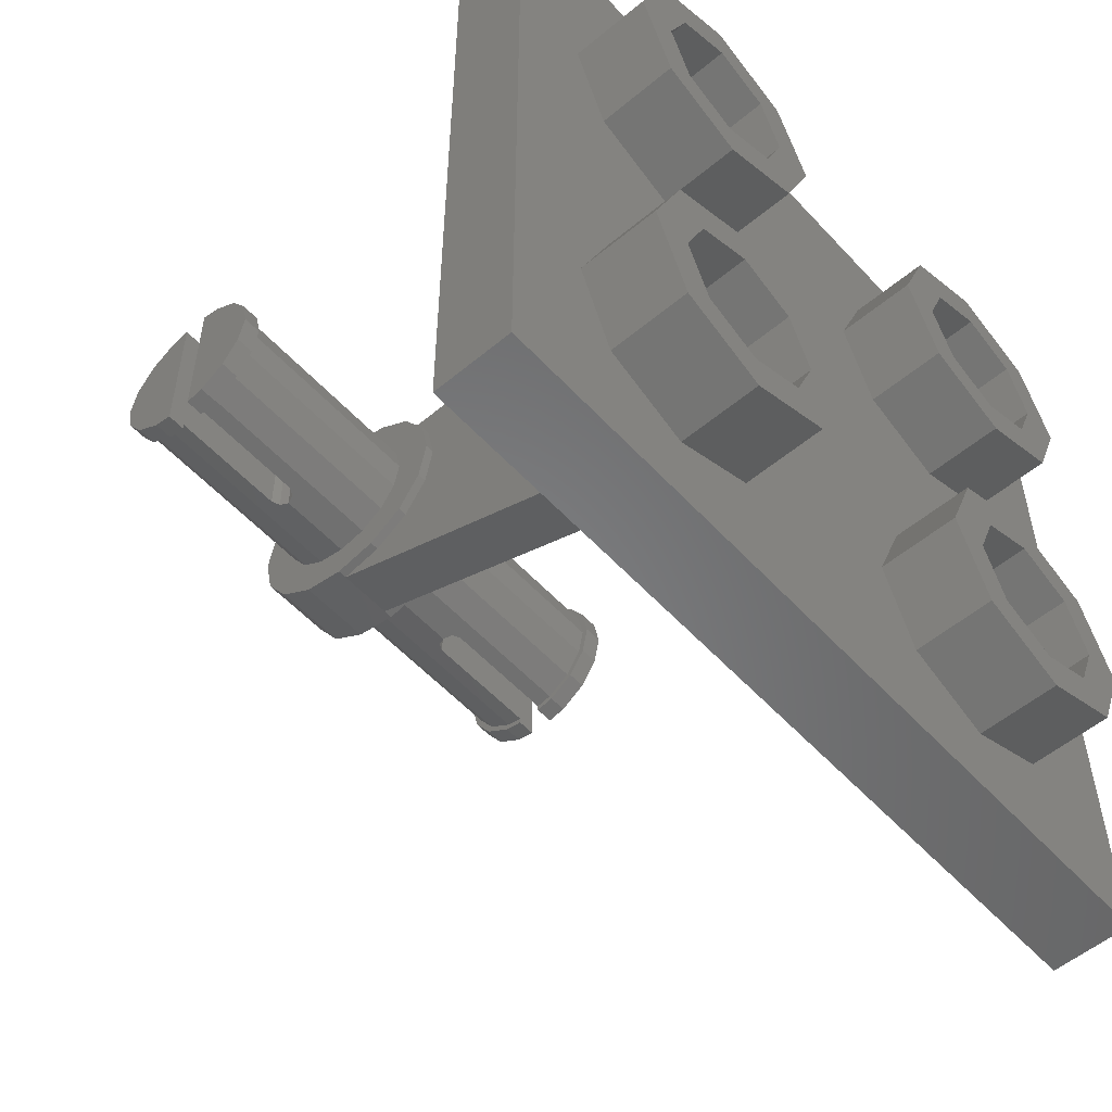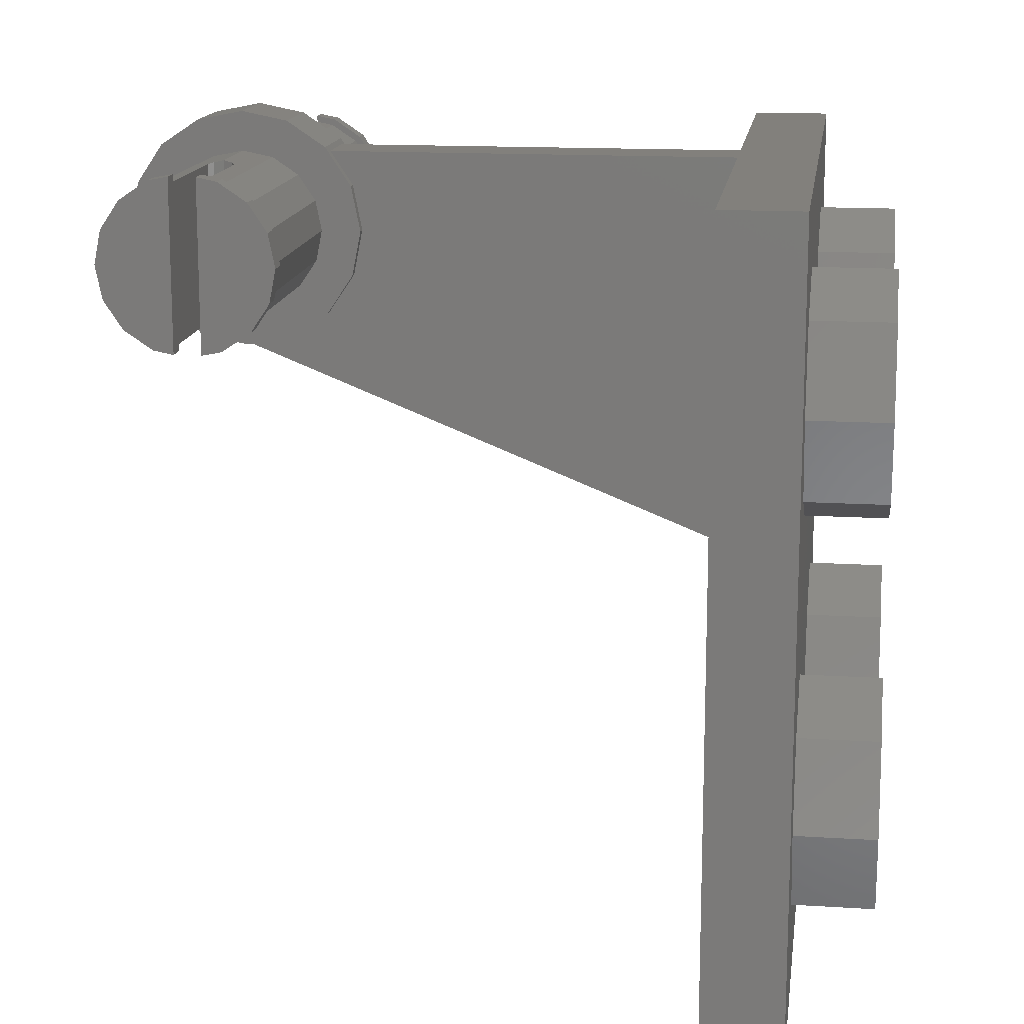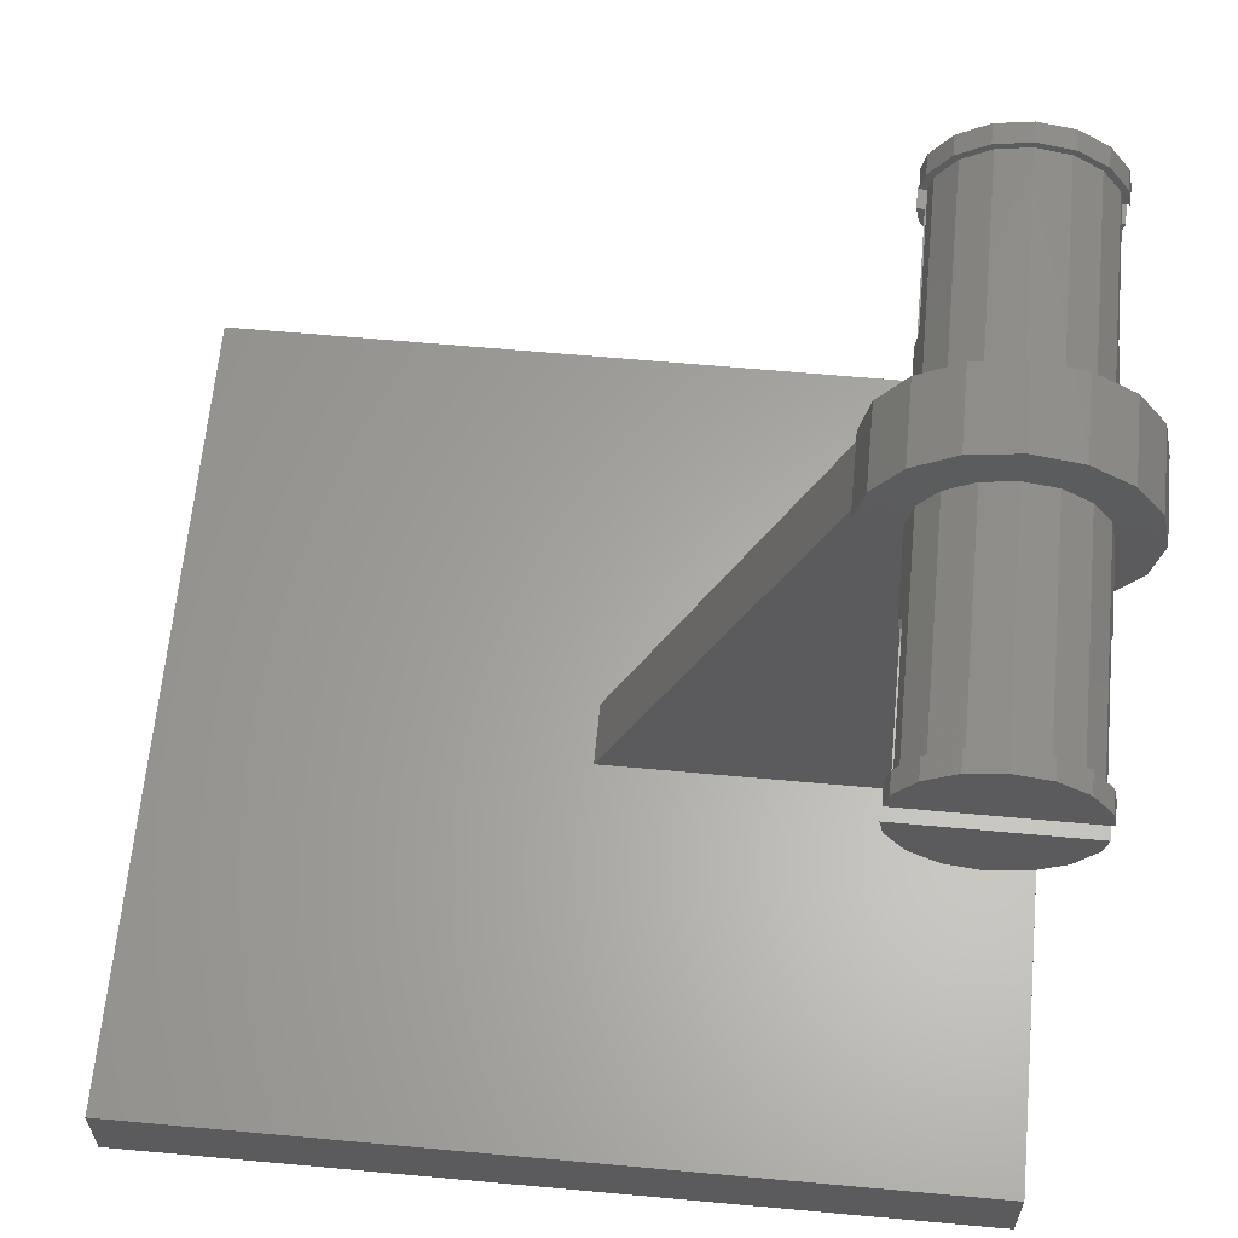
<metadata>
{"format":"stl","ext":"stl","renderer":"f3d","projection":"perspective","resolution":1024,"background":"white","views":[{"elev":-54.4,"azim":-48.5,"up":"+Z"},{"elev":14.8,"azim":-82.2,"up":"+Z"},{"elev":62.6,"azim":-84.7,"up":"+Y"}]}
</metadata>
<code>
# stl→obj: 360 verts, 592 faces
v 0.08 1.16 0.64
v 0.08 1.4 0.64
v 0.08 1.382 0.7318
v 0.08 1.33 0.8097
v 0.08 1.252 0.8617
v 0.08 1.16 0.88
v 0.08 1.068 0.8617
v 0.08 0.9903 0.8097
v 0.08 0.9383 0.7318
v 0.08 0.92 0.64
v 0.08 0.9383 0.5482
v 0.08 0.9903 0.4703
v 0.08 1.068 0.4183
v 0.08 1.16 0.4
v 0.08 1.252 0.4183
v 0.08 1.33 0.4703
v 0.08 1.382 0.5482
v -0.08 1.4 0.64
v -0.08 1.382 0.5482
v -0.08 1.16 0.64
v -0.08 1.33 0.4703
v -0.08 1.252 0.4183
v -0.08 1.16 0.4
v -0.08 1.068 0.4183
v -0.08 0.9903 0.4703
v -0.08 0.9383 0.5482
v -0.08 0.92 0.64
v -0.08 0.9383 0.7318
v -0.08 0.9903 0.8097
v -0.08 1.068 0.8617
v -0.08 1.16 0.88
v -0.08 1.252 0.8617
v -0.08 1.33 0.8097
v -0.08 1.382 0.7318
v 0.24 1.221 0.4922
v 0.264 1.187 0.4853
v 0.24 1.187 0.4853
v 0.24 1.099 0.4922
v 0.24 1.133 0.4853
v 0.264 1.133 0.4853
v 0.24 1.221 0.7878
v 0.24 1.187 0.7947
v 0.264 1.187 0.7947
v 0.24 1.099 0.7878
v 0.264 1.133 0.7947
v 0.24 1.133 0.7947
v 0.52 1.133 0.7947
v 0.52 1.133 0.808
v 0.56 1.133 0.808
v 0.52 1.133 0.4853
v 0.56 1.133 0.472
v 0.52 1.133 0.472
v 0.52 1.187 0.7947
v 0.56 1.187 0.808
v 0.52 1.187 0.808
v 0.52 1.187 0.4853
v 0.52 1.187 0.472
v 0.56 1.187 0.472
v 0.56 1.226 0.4799
v 0.56 1.283 0.5174
v 0.56 1.226 0.8001
v 0.56 1.32 0.5737
v 0.56 1.333 0.64
v 0.56 1.32 0.7063
v 0.56 1.283 0.7626
v 0.56 1.094 0.8001
v 0.56 1.037 0.7626
v 0.56 1.094 0.4799
v 0.56 0.9999 0.7063
v 0.56 0.9867 0.64
v 0.56 0.9999 0.5737
v 0.56 1.037 0.5174
v 0.247 1.179 0.4838
v 0.24 1.16 0.48
v 0.247 1.141 0.4838
v 0.247 1.141 0.7962
v 0.24 1.16 0.8
v 0.247 1.179 0.7962
v 0.247 1.179 0.7931
v 0.247 1.141 0.7931
v -0.56 1.187 0.472
v -0.52 1.187 0.472
v -0.52 1.187 0.4853
v -0.52 1.187 0.808
v -0.56 1.187 0.808
v -0.52 1.187 0.7947
v -0.52 1.133 0.472
v -0.56 1.133 0.472
v -0.52 1.133 0.4853
v -0.56 1.133 0.808
v -0.52 1.133 0.808
v -0.52 1.133 0.7947
v -0.24 1.133 0.7947
v -0.264 1.133 0.7947
v -0.24 1.099 0.7878
v -0.264 1.187 0.7947
v -0.24 1.187 0.7947
v -0.24 1.221 0.7878
v -0.264 1.133 0.4853
v -0.24 1.133 0.4853
v -0.24 1.099 0.4922
v -0.24 1.187 0.4853
v -0.264 1.187 0.4853
v -0.24 1.221 0.4922
v -0.56 1.226 0.8001
v -0.56 1.283 0.7626
v -0.56 1.32 0.7063
v -0.56 1.333 0.64
v -0.56 1.32 0.5737
v -0.56 1.283 0.5174
v -0.56 1.226 0.4799
v -0.56 1.094 0.4799
v -0.56 1.037 0.5174
v -0.56 0.9999 0.5737
v -0.56 0.9867 0.64
v -0.56 0.9999 0.7063
v -0.56 1.037 0.7626
v -0.56 1.094 0.8001
v -0.247 1.179 0.4838
v -0.24 1.16 0.48
v -0.247 1.141 0.4838
v -0.247 1.141 0.7962
v -0.24 1.16 0.8
v -0.247 1.179 0.7962
v -0.247 1.179 0.7931
v -0.247 1.141 0.7931
v 0.52 1.221 0.4922
v 0.52 1.099 0.4922
v 0.52 1.221 0.7878
v 0.52 1.099 0.7878
v 0.52 1.094 0.8001
v 0.52 1.094 0.4799
v 0.52 1.226 0.4799
v 0.52 1.226 0.8001
v 0.52 1.283 0.5174
v 0.52 1.32 0.5737
v 0.52 1.333 0.64
v 0.52 1.32 0.7063
v 0.52 1.283 0.7626
v 0.52 1.037 0.7626
v 0.52 0.9999 0.7063
v 0.52 0.9867 0.64
v 0.52 0.9999 0.5737
v 0.52 1.037 0.5174
v 0.08 1.099 0.7878
v 0.08 1.047 0.7531
v 0.52 1.047 0.7531
v 0.08 1.012 0.7012
v 0.52 1.012 0.7012
v 0.08 1 0.64
v 0.52 1 0.64
v 0.08 1.012 0.5788
v 0.52 1.012 0.5788
v 0.08 1.047 0.5269
v 0.52 1.047 0.5269
v 0.08 1.099 0.4922
v 0.08 1.221 0.4922
v 0.08 1.273 0.5269
v 0.52 1.273 0.5269
v 0.08 1.308 0.5788
v 0.52 1.308 0.5788
v 0.08 1.32 0.64
v 0.52 1.32 0.64
v 0.08 1.308 0.7012
v 0.52 1.308 0.7012
v 0.08 1.273 0.7531
v 0.52 1.273 0.7531
v 0.08 1.221 0.7878
v 0.08 1.16 0.8
v 0.08 1.16 0.48
v 0.24 1.16 0.7894
v -0.52 1.226 0.8001
v -0.52 1.226 0.4799
v -0.52 1.094 0.4799
v -0.52 1.094 0.8001
v -0.52 1.221 0.7878
v -0.52 1.221 0.4922
v -0.52 1.099 0.4922
v -0.52 1.099 0.7878
v -0.52 1.283 0.7626
v -0.52 1.32 0.7063
v -0.52 1.333 0.64
v -0.52 1.32 0.5737
v -0.52 1.283 0.5174
v -0.52 1.037 0.5174
v -0.52 0.9999 0.5737
v -0.52 0.9867 0.64
v -0.52 0.9999 0.7063
v -0.52 1.037 0.7626
v -0.08 1.099 0.4922
v -0.08 1.047 0.5269
v -0.52 1.047 0.5269
v -0.08 1.012 0.5788
v -0.52 1.012 0.5788
v -0.08 1 0.64
v -0.52 1 0.64
v -0.08 1.012 0.7012
v -0.52 1.012 0.7012
v -0.08 1.047 0.7531
v -0.52 1.047 0.7531
v -0.08 1.099 0.7878
v -0.08 1.221 0.7878
v -0.08 1.273 0.7531
v -0.52 1.273 0.7531
v -0.08 1.308 0.7012
v -0.52 1.308 0.7012
v -0.08 1.32 0.64
v -0.52 1.32 0.64
v -0.08 1.308 0.5788
v -0.52 1.308 0.5788
v -0.08 1.273 0.5269
v -0.52 1.273 0.5269
v -0.08 1.221 0.4922
v -0.08 1.16 0.8
v -0.08 1.16 0.48
v -0.24 1.16 0.7894
v -0.06 0.16 0.8
v -0.06 0.9838 0.8
v -0.06 1.16 0.4
v -0.06 0.16 0
v 0.06 0.16 0
v 0.06 1.16 0.4
v 0.06 0.9838 0.8
v 0.06 0.16 0.8
v 0.8 0.16 0.8
v 0.8 0.16 -0.8
v -0.8 0.16 -0.8
v -0.8 0.16 0.8
v -0.8 0 -0.8
v 0.8 0 -0.8
v 0.8 0 0.8
v -0.8 0 0.8
v -0.24 0 -0.4
v -0.24 -0.16 -0.4
v -0.2869 -0.16 -0.2869
v -0.2869 0 -0.2869
v -0.4 -0.16 -0.24
v -0.4 0 -0.24
v -0.5131 -0.16 -0.2869
v -0.5131 0 -0.2869
v -0.56 -0.16 -0.4
v -0.56 0 -0.4
v -0.5131 -0.16 -0.5131
v -0.5131 0 -0.5131
v -0.4 -0.16 -0.56
v -0.4 0 -0.56
v -0.2869 -0.16 -0.5131
v -0.2869 0 -0.5131
v -0.16 -0.16 -0.4
v -0.16 0 -0.4
v -0.2303 0 -0.2303
v -0.2303 -0.16 -0.2303
v -0.4 0 -0.16
v -0.4 -0.16 -0.16
v -0.5697 0 -0.2303
v -0.5697 -0.16 -0.2303
v -0.64 0 -0.4
v -0.64 -0.16 -0.4
v -0.5697 0 -0.5697
v -0.5697 -0.16 -0.5697
v -0.4 0 -0.64
v -0.4 -0.16 -0.64
v -0.2303 0 -0.5697
v -0.2303 -0.16 -0.5697
v 0.56 0 -0.4
v 0.56 -0.16 -0.4
v 0.5131 -0.16 -0.2869
v 0.5131 0 -0.2869
v 0.4 -0.16 -0.24
v 0.4 0 -0.24
v 0.2869 -0.16 -0.2869
v 0.2869 0 -0.2869
v 0.24 -0.16 -0.4
v 0.24 0 -0.4
v 0.2869 -0.16 -0.5131
v 0.2869 0 -0.5131
v 0.4 -0.16 -0.56
v 0.4 0 -0.56
v 0.5131 -0.16 -0.5131
v 0.5131 0 -0.5131
v 0.64 -0.16 -0.4
v 0.64 0 -0.4
v 0.5697 0 -0.2303
v 0.5697 -0.16 -0.2303
v 0.4 0 -0.16
v 0.4 -0.16 -0.16
v 0.2303 0 -0.2303
v 0.2303 -0.16 -0.2303
v 0.16 0 -0.4
v 0.16 -0.16 -0.4
v 0.2303 0 -0.5697
v 0.2303 -0.16 -0.5697
v 0.4 0 -0.64
v 0.4 -0.16 -0.64
v 0.5697 0 -0.5697
v 0.5697 -0.16 -0.5697
v -0.24 0 0.4
v -0.24 -0.16 0.4
v -0.2869 -0.16 0.5131
v -0.2869 0 0.5131
v -0.4 -0.16 0.56
v -0.4 0 0.56
v -0.5131 -0.16 0.5131
v -0.5131 0 0.5131
v -0.56 -0.16 0.4
v -0.56 0 0.4
v -0.5131 -0.16 0.2869
v -0.5131 0 0.2869
v -0.4 -0.16 0.24
v -0.4 0 0.24
v -0.2869 -0.16 0.2869
v -0.2869 0 0.2869
v -0.16 -0.16 0.4
v -0.16 0 0.4
v -0.2303 0 0.5697
v -0.2303 -0.16 0.5697
v -0.4 0 0.64
v -0.4 -0.16 0.64
v -0.5697 0 0.5697
v -0.5697 -0.16 0.5697
v -0.64 0 0.4
v -0.64 -0.16 0.4
v -0.5697 0 0.2303
v -0.5697 -0.16 0.2303
v -0.4 0 0.16
v -0.4 -0.16 0.16
v -0.2303 0 0.2303
v -0.2303 -0.16 0.2303
v 0.56 0 0.4
v 0.56 -0.16 0.4
v 0.5131 -0.16 0.5131
v 0.5131 0 0.5131
v 0.4 -0.16 0.56
v 0.4 0 0.56
v 0.2869 -0.16 0.5131
v 0.2869 0 0.5131
v 0.24 -0.16 0.4
v 0.24 0 0.4
v 0.2869 -0.16 0.2869
v 0.2869 0 0.2869
v 0.4 -0.16 0.24
v 0.4 0 0.24
v 0.5131 -0.16 0.2869
v 0.5131 0 0.2869
v 0.64 -0.16 0.4
v 0.64 0 0.4
v 0.5697 0 0.5697
v 0.5697 -0.16 0.5697
v 0.4 0 0.64
v 0.4 -0.16 0.64
v 0.2303 0 0.5697
v 0.2303 -0.16 0.5697
v 0.16 0 0.4
v 0.16 -0.16 0.4
v 0.2303 0 0.2303
v 0.2303 -0.16 0.2303
v 0.4 0 0.16
v 0.4 -0.16 0.16
v 0.5697 0 0.2303
v 0.5697 -0.16 0.2303
f 1 2 3
f 1 3 4
f 1 4 5
f 1 5 6
f 1 6 7
f 1 7 8
f 1 8 9
f 1 9 10
f 1 10 11
f 1 11 12
f 1 12 13
f 1 13 14
f 1 14 15
f 1 15 16
f 1 16 17
f 1 17 2
f 18 19 20
f 19 21 20
f 21 22 20
f 22 23 20
f 23 24 20
f 24 25 20
f 25 26 20
f 26 27 20
f 27 28 20
f 28 29 20
f 29 30 20
f 30 31 20
f 31 32 20
f 32 33 20
f 33 34 20
f 34 18 20
f 35 36 37
f 38 39 40
f 41 42 43
f 44 45 46
f 47 48 49
f 50 51 52
f 53 54 55
f 56 57 58
f 59 60 61
f 60 62 61
f 62 63 61
f 63 64 61
f 64 65 61
f 66 67 68
f 67 69 68
f 69 70 68
f 70 71 68
f 71 72 68
f 37 73 74
f 37 36 73
f 75 40 39
f 74 75 39
f 46 76 77
f 46 45 76
f 78 43 42
f 77 78 42
f 79 43 78
f 76 45 80
f 81 82 83
f 84 85 86
f 87 88 89
f 90 91 92
f 93 94 95
f 96 97 98
f 99 100 101
f 102 103 104
f 105 106 107
f 105 107 108
f 105 108 109
f 105 109 110
f 105 110 111
f 112 113 114
f 112 114 115
f 112 115 116
f 112 116 117
f 112 117 118
f 119 103 102
f 120 119 102
f 100 121 120
f 100 99 121
f 122 94 93
f 123 122 93
f 97 124 123
f 97 96 124
f 124 96 125
f 126 94 122
f 2 18 34
f 2 34 3
f 3 34 33
f 3 33 4
f 4 33 32
f 4 32 5
f 5 32 31
f 5 31 6
f 6 31 30
f 6 30 7
f 7 30 29
f 7 29 8
f 8 29 28
f 8 28 9
f 9 28 27
f 9 27 10
f 10 27 26
f 10 26 11
f 11 26 25
f 11 25 12
f 12 25 24
f 12 24 13
f 13 24 23
f 13 23 14
f 14 23 22
f 14 22 15
f 15 22 21
f 15 21 16
f 16 21 19
f 16 19 17
f 17 19 18
f 17 18 2
f 127 56 36
f 127 36 35
f 50 128 38
f 50 38 40
f 53 129 41
f 53 41 43
f 130 47 45
f 130 45 44
f 45 47 50
f 45 50 40
f 43 36 56
f 43 56 53
f 131 48 47
f 131 47 130
f 52 132 128
f 52 128 50
f 133 57 56
f 133 56 127
f 55 134 129
f 55 129 53
f 51 50 47
f 51 47 49
f 54 53 56
f 54 56 58
f 49 66 68
f 49 68 51
f 61 54 58
f 61 58 59
f 66 49 48
f 66 48 131
f 51 68 132
f 51 132 52
f 59 58 57
f 59 57 133
f 54 61 134
f 54 134 55
f 59 133 135
f 59 135 60
f 60 135 136
f 60 136 62
f 62 136 137
f 62 137 63
f 63 137 138
f 63 138 64
f 64 138 139
f 64 139 65
f 65 139 134
f 65 134 61
f 66 131 140
f 66 140 67
f 67 140 141
f 67 141 69
f 69 141 142
f 69 142 70
f 70 142 143
f 70 143 71
f 71 143 144
f 71 144 72
f 72 144 132
f 72 132 68
f 130 145 146
f 130 146 147
f 147 146 148
f 147 148 149
f 149 148 150
f 149 150 151
f 151 150 152
f 151 152 153
f 153 152 154
f 153 154 155
f 155 154 156
f 155 156 128
f 127 157 158
f 127 158 159
f 159 158 160
f 159 160 161
f 161 160 162
f 161 162 163
f 163 162 164
f 163 164 165
f 165 164 166
f 165 166 167
f 167 166 168
f 167 168 129
f 145 44 77
f 145 77 169
f 169 77 41
f 169 41 168
f 170 74 38
f 170 38 156
f 157 35 74
f 157 74 170
f 129 134 139
f 129 139 167
f 167 139 138
f 167 138 165
f 165 138 137
f 165 137 163
f 163 137 136
f 163 136 161
f 161 136 135
f 161 135 159
f 159 135 133
f 159 133 127
f 128 132 144
f 128 144 155
f 155 144 143
f 155 143 153
f 153 143 142
f 153 142 151
f 151 142 141
f 151 141 149
f 149 141 140
f 149 140 147
f 147 140 131
f 147 131 130
f 43 79 73
f 43 73 36
f 79 171 74
f 79 74 73
f 75 74 171
f 75 171 80
f 40 75 80
f 40 80 45
f 171 79 78
f 171 78 77
f 77 76 80
f 77 80 171
f 84 172 105
f 84 105 85
f 173 82 81
f 173 81 111
f 87 174 112
f 87 112 88
f 175 91 90
f 175 90 118
f 111 81 85
f 111 85 105
f 88 112 118
f 88 118 90
f 81 83 86
f 81 86 85
f 90 92 89
f 90 89 88
f 86 176 172
f 86 172 84
f 177 83 82
f 177 82 173
f 89 178 174
f 89 174 87
f 179 92 91
f 179 91 175
f 86 83 103
f 86 103 96
f 99 89 92
f 99 92 94
f 95 94 92
f 95 92 179
f 96 98 176
f 96 176 86
f 99 101 178
f 99 178 89
f 104 103 83
f 104 83 177
f 105 172 180
f 105 180 106
f 106 180 181
f 106 181 107
f 107 181 182
f 107 182 108
f 108 182 183
f 108 183 109
f 109 183 184
f 109 184 110
f 110 184 173
f 110 173 111
f 112 174 185
f 112 185 113
f 113 185 186
f 113 186 114
f 114 186 187
f 114 187 115
f 115 187 188
f 115 188 116
f 116 188 189
f 116 189 117
f 117 189 175
f 117 175 118
f 178 190 191
f 178 191 192
f 192 191 193
f 192 193 194
f 194 193 195
f 194 195 196
f 196 195 197
f 196 197 198
f 198 197 199
f 198 199 200
f 200 199 201
f 200 201 179
f 176 202 203
f 176 203 204
f 204 203 205
f 204 205 206
f 206 205 207
f 206 207 208
f 208 207 209
f 208 209 210
f 210 209 211
f 210 211 212
f 212 211 213
f 212 213 177
f 214 123 95
f 214 95 201
f 202 98 123
f 202 123 214
f 190 101 120
f 190 120 215
f 215 120 104
f 215 104 213
f 177 173 184
f 177 184 212
f 212 184 183
f 212 183 210
f 210 183 182
f 210 182 208
f 208 182 181
f 208 181 206
f 206 181 180
f 206 180 204
f 204 180 172
f 204 172 176
f 179 175 189
f 179 189 200
f 200 189 188
f 200 188 198
f 198 188 187
f 198 187 196
f 196 187 186
f 196 186 194
f 194 186 185
f 194 185 192
f 192 185 174
f 192 174 178
f 119 120 216
f 119 216 125
f 103 119 125
f 103 125 96
f 94 126 121
f 94 121 99
f 126 216 120
f 126 120 121
f 123 124 125
f 123 125 216
f 216 126 122
f 216 122 123
f 217 218 219
f 217 219 220
f 221 222 223
f 221 223 224
f 221 224 225
f 221 225 226
f 221 226 227
f 221 227 220
f 217 220 227
f 217 227 228
f 218 217 224
f 218 224 223
f 221 220 219
f 221 219 222
f 229 230 231
f 229 231 232
f 229 227 226
f 229 226 230
f 232 228 227
f 232 227 229
f 231 225 228
f 231 228 232
f 230 226 225
f 230 225 231
f 233 234 235
f 233 235 236
f 236 235 237
f 236 237 238
f 238 237 239
f 238 239 240
f 240 239 241
f 240 241 242
f 242 241 243
f 242 243 244
f 244 243 245
f 244 245 246
f 246 245 247
f 246 247 248
f 248 247 234
f 248 234 233
f 249 250 251
f 249 251 252
f 252 251 253
f 252 253 254
f 254 253 255
f 254 255 256
f 256 255 257
f 256 257 258
f 258 257 259
f 258 259 260
f 260 259 261
f 260 261 262
f 262 261 263
f 262 263 264
f 264 263 250
f 264 250 249
f 234 249 252
f 234 252 235
f 235 252 254
f 235 254 237
f 237 254 256
f 237 256 239
f 239 256 258
f 239 258 241
f 241 258 260
f 241 260 243
f 243 260 262
f 243 262 245
f 245 262 264
f 245 264 247
f 247 264 249
f 247 249 234
f 265 266 267
f 265 267 268
f 268 267 269
f 268 269 270
f 270 269 271
f 270 271 272
f 272 271 273
f 272 273 274
f 274 273 275
f 274 275 276
f 276 275 277
f 276 277 278
f 278 277 279
f 278 279 280
f 280 279 266
f 280 266 265
f 281 282 283
f 281 283 284
f 284 283 285
f 284 285 286
f 286 285 287
f 286 287 288
f 288 287 289
f 288 289 290
f 290 289 291
f 290 291 292
f 292 291 293
f 292 293 294
f 294 293 295
f 294 295 296
f 296 295 282
f 296 282 281
f 266 281 284
f 266 284 267
f 267 284 286
f 267 286 269
f 269 286 288
f 269 288 271
f 271 288 290
f 271 290 273
f 273 290 292
f 273 292 275
f 275 292 294
f 275 294 277
f 277 294 296
f 277 296 279
f 279 296 281
f 279 281 266
f 297 298 299
f 297 299 300
f 300 299 301
f 300 301 302
f 302 301 303
f 302 303 304
f 304 303 305
f 304 305 306
f 306 305 307
f 306 307 308
f 308 307 309
f 308 309 310
f 310 309 311
f 310 311 312
f 312 311 298
f 312 298 297
f 313 314 315
f 313 315 316
f 316 315 317
f 316 317 318
f 318 317 319
f 318 319 320
f 320 319 321
f 320 321 322
f 322 321 323
f 322 323 324
f 324 323 325
f 324 325 326
f 326 325 327
f 326 327 328
f 328 327 314
f 328 314 313
f 298 313 316
f 298 316 299
f 299 316 318
f 299 318 301
f 301 318 320
f 301 320 303
f 303 320 322
f 303 322 305
f 305 322 324
f 305 324 307
f 307 324 326
f 307 326 309
f 309 326 328
f 309 328 311
f 311 328 313
f 311 313 298
f 329 330 331
f 329 331 332
f 332 331 333
f 332 333 334
f 334 333 335
f 334 335 336
f 336 335 337
f 336 337 338
f 338 337 339
f 338 339 340
f 340 339 341
f 340 341 342
f 342 341 343
f 342 343 344
f 344 343 330
f 344 330 329
f 345 346 347
f 345 347 348
f 348 347 349
f 348 349 350
f 350 349 351
f 350 351 352
f 352 351 353
f 352 353 354
f 354 353 355
f 354 355 356
f 356 355 357
f 356 357 358
f 358 357 359
f 358 359 360
f 360 359 346
f 360 346 345
f 330 345 348
f 330 348 331
f 331 348 350
f 331 350 333
f 333 350 352
f 333 352 335
f 335 352 354
f 335 354 337
f 337 354 356
f 337 356 339
f 339 356 358
f 339 358 341
f 341 358 360
f 341 360 343
f 343 360 345
f 343 345 330

</code>
